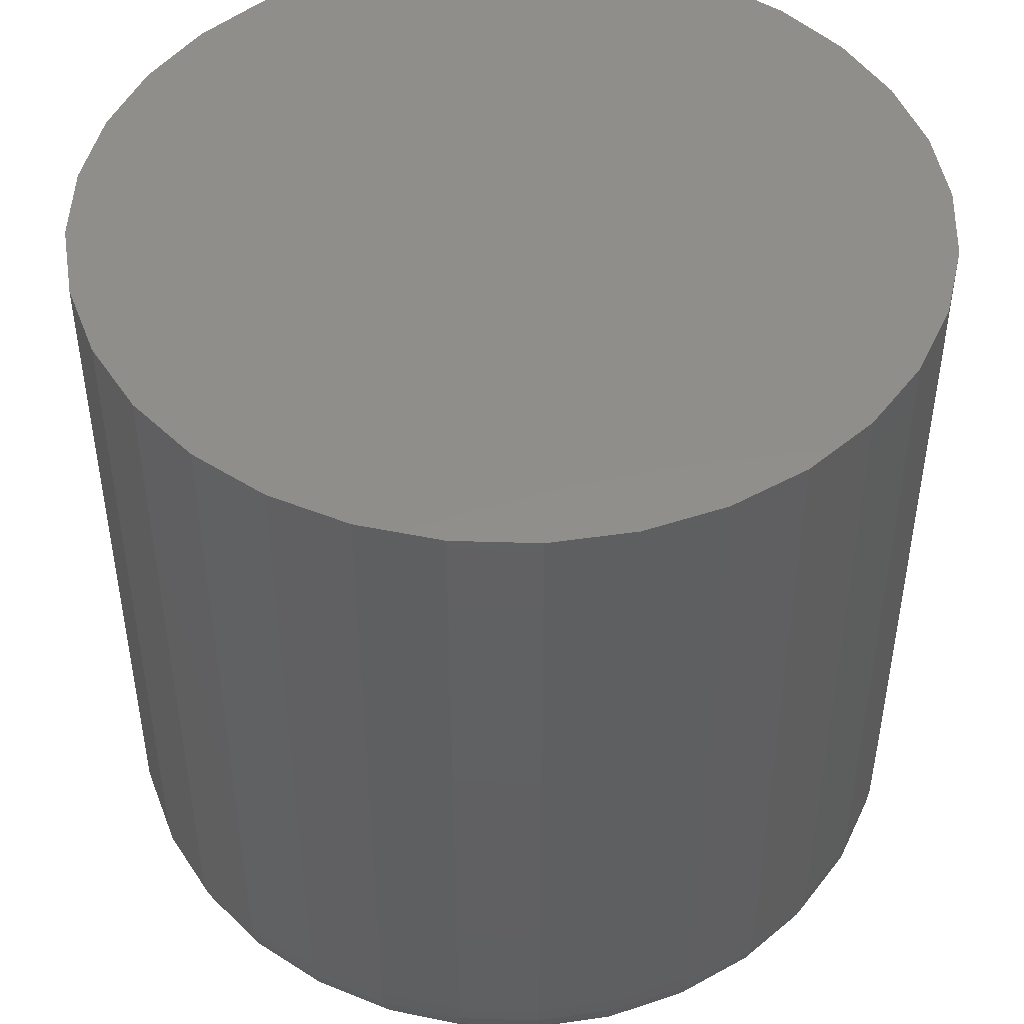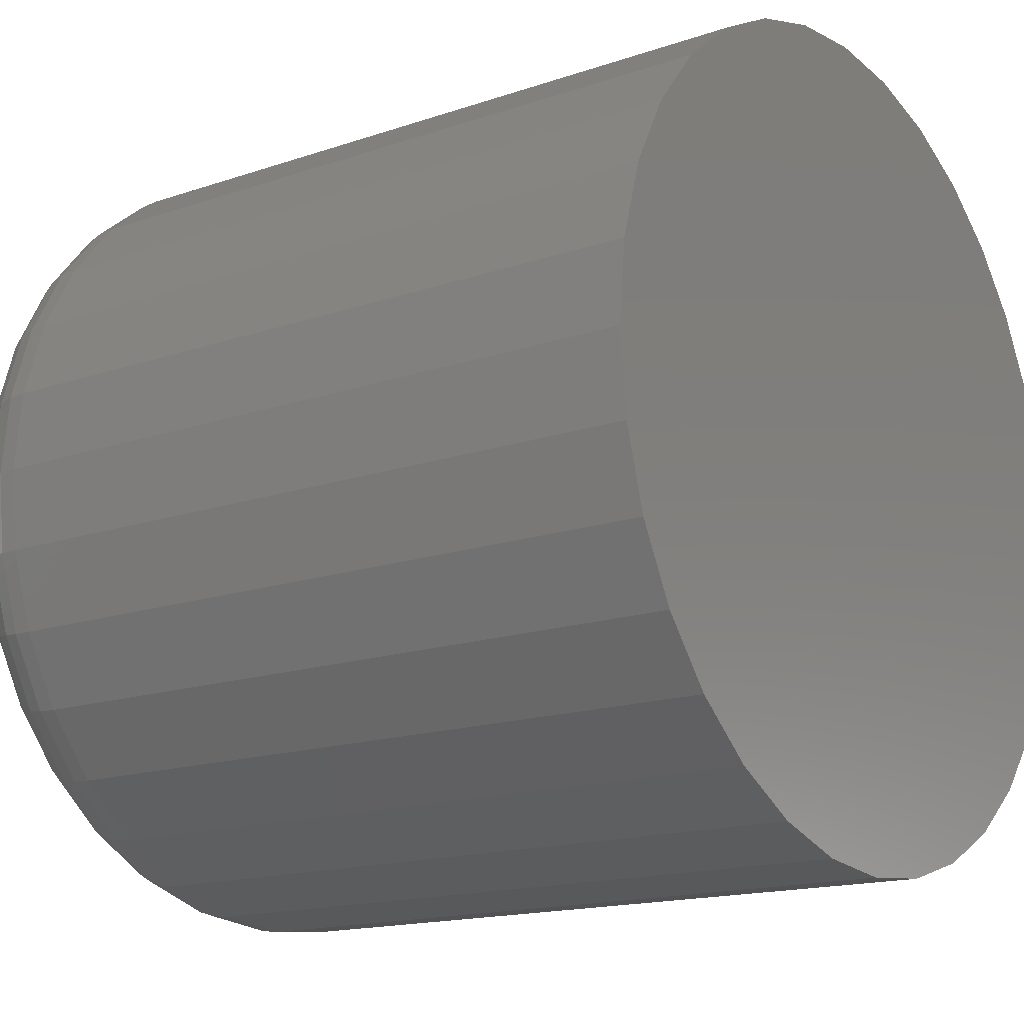
<metadata>
{"format":"stl","ext":"stl","renderer":"f3d","projection":"perspective","resolution":1024,"background":"white","views":[{"elev":47.3,"azim":153.8,"up":"+Y"},{"elev":-15.7,"azim":125.8,"up":"+Z"}]}
</metadata>
<code>
# stl→obj: 320 verts, 636 faces
v 0.0004112 -0.03125 0.02336
v -0.004225 -0.03125 0.0229
v -0.008684 -0.03125 0.02155
v 0.005048 -0.03125 0.0229
v 0.009506 -0.03125 0.02155
v -0.01279 -0.03125 0.01935
v 0.01362 -0.03125 0.01935
v -0.01639 -0.03125 0.01639
v 0.01722 -0.03125 0.01639
v -0.01935 -0.03125 0.01279
v 0.02017 -0.03125 0.01279
v -0.02155 -0.03125 0.008684
v 0.02237 -0.03125 0.008684
v -0.0229 -0.03125 0.004225
v 0.02372 -0.03125 0.004225
v 0.02372 -0.03125 -0.005048
v -0.02155 -0.03125 -0.009506
v 0.02237 -0.03125 -0.009506
v -0.01935 -0.03125 -0.01362
v 0.02017 -0.03125 -0.01362
v -0.01639 -0.03125 -0.01722
v 0.01722 -0.03125 -0.01722
v -0.01279 -0.03125 -0.02017
v 0.01362 -0.03125 -0.02017
v -0.008684 -0.03125 -0.02237
v 0.009506 -0.03125 -0.02237
v -0.004225 -0.03125 -0.02372
v 0.0004112 -0.03125 -0.02418
v 0.005048 -0.03125 -0.02372
v 0.02418 -0.03125 -0.0004112
v -0.02336 -0.03125 -0.0004112
v -0.0229 -0.03125 -0.005048
v 0.03199 0.03125 -0.0004112
v 0.03199 -0.02344 -0.0004112
v 0.03138 0.03125 -0.006572
v 0.03138 -0.02344 -0.006572
v 0.02959 0.03125 -0.0125
v 0.02959 -0.02344 -0.0125
v 0.02667 0.03125 -0.01796
v 0.02667 -0.02344 -0.01796
v 0.02274 0.03125 -0.02274
v 0.02274 -0.02344 -0.02274
v 0.01796 0.03125 -0.02667
v 0.01796 -0.02344 -0.02667
v 0.0125 0.03125 -0.02959
v 0.0125 -0.02344 -0.02959
v 0.006572 0.03125 -0.03138
v 0.006572 -0.02344 -0.03138
v 0.0004112 0.03125 -0.03199
v 0.0004112 -0.02344 -0.03199
v -0.00575 0.03125 -0.03138
v -0.00575 -0.02344 -0.03138
v -0.01167 0.03125 -0.02959
v -0.01167 -0.02344 -0.02959
v -0.01713 0.03125 -0.02667
v -0.01713 -0.02344 -0.02667
v -0.02192 0.03125 -0.02274
v -0.02192 -0.02344 -0.02274
v -0.02585 0.03125 -0.01796
v -0.02585 -0.02344 -0.01796
v -0.02876 0.03125 -0.0125
v -0.02876 -0.02344 -0.0125
v -0.03056 0.03125 -0.006572
v -0.03056 -0.02344 -0.006572
v -0.03117 0.03125 -0.0004112
v -0.03117 -0.02344 -0.0004112
v -0.03056 0.03125 0.00575
v -0.03056 -0.02344 0.00575
v -0.02876 0.03125 0.01167
v -0.02876 -0.02344 0.01167
v -0.02585 0.03125 0.01713
v -0.02585 -0.02344 0.01713
v -0.02192 0.03125 0.02192
v -0.02192 -0.02344 0.02192
v -0.01713 0.03125 0.02585
v -0.01713 -0.02344 0.02585
v -0.01167 0.03125 0.02876
v -0.01167 -0.02344 0.02876
v -0.00575 0.03125 0.03056
v -0.00575 -0.02344 0.03056
v 0.0004112 0.03125 0.03117
v 0.0004112 -0.02344 0.03117
v 0.006572 0.03125 0.03056
v 0.006572 -0.02344 0.03056
v 0.0125 0.03125 0.02876
v 0.0125 -0.02344 0.02876
v 0.01796 0.03125 0.02585
v 0.01796 -0.02344 0.02585
v 0.02274 0.03125 0.02192
v 0.02274 -0.02344 0.02192
v 0.02667 0.03125 0.01713
v 0.02667 -0.02344 0.01713
v 0.02959 0.03125 0.01167
v 0.02959 -0.02344 0.01167
v 0.03138 0.03125 0.00575
v 0.03138 -0.02344 0.00575
v 0.0257 -0.0311 -0.0004112
v 0.02522 -0.0311 -0.005345
v 0.02717 -0.03066 -0.0004112
v 0.02665 -0.03066 -0.005631
v 0.02852 -0.02993 -0.0004112
v 0.02798 -0.02993 -0.005895
v 0.0297 -0.02896 -0.0004112
v 0.02914 -0.02896 -0.006126
v 0.03067 -0.02778 -0.0004112
v 0.03009 -0.02778 -0.006315
v 0.0314 -0.02643 -0.0004112
v 0.0308 -0.02643 -0.006456
v 0.03184 -0.02496 -0.0004112
v 0.03124 -0.02496 -0.006543
v -0.02439 -0.0311 -0.005345
v -0.02488 -0.0311 -0.0004112
v -0.02583 -0.03066 -0.005631
v -0.02634 -0.03066 -0.0004112
v -0.02716 -0.02993 -0.005895
v -0.0277 -0.02993 -0.0004112
v -0.02832 -0.02896 -0.006126
v -0.02888 -0.02896 -0.0004112
v -0.02927 -0.02778 -0.006315
v -0.02985 -0.02778 -0.0004112
v -0.02998 -0.02643 -0.006456
v -0.03057 -0.02643 -0.0004112
v -0.03041 -0.02496 -0.006543
v -0.03102 -0.02496 -0.0004112
v -0.02295 -0.0311 -0.01009
v -0.02431 -0.03066 -0.01065
v -0.02556 -0.02993 -0.01117
v -0.02665 -0.02896 -0.01162
v -0.02755 -0.02778 -0.01199
v -0.02821 -0.02643 -0.01227
v -0.02863 -0.02496 -0.01244
v -0.02062 -0.0311 -0.01446
v -0.02184 -0.03066 -0.01528
v -0.02296 -0.02993 -0.01603
v -0.02394 -0.02896 -0.01668
v -0.02475 -0.02778 -0.01722
v -0.02535 -0.02643 -0.01763
v -0.02572 -0.02496 -0.01787
v -0.01747 -0.0311 -0.01829
v -0.01851 -0.03066 -0.01933
v -0.01946 -0.02993 -0.02029
v -0.0203 -0.02896 -0.02112
v -0.02099 -0.02778 -0.02181
v -0.0215 -0.02643 -0.02232
v -0.02181 -0.02496 -0.02263
v -0.01364 -0.0311 -0.02144
v -0.01445 -0.03066 -0.02266
v -0.0152 -0.02993 -0.02378
v -0.01586 -0.02896 -0.02477
v -0.0164 -0.02778 -0.02557
v -0.0168 -0.02643 -0.02617
v -0.01705 -0.02496 -0.02654
v -0.009267 -0.0311 -0.02378
v -0.009828 -0.03066 -0.02513
v -0.01034 -0.02993 -0.02638
v -0.0108 -0.02896 -0.02747
v -0.01117 -0.02778 -0.02837
v -0.01145 -0.02643 -0.02904
v -0.01162 -0.02496 -0.02945
v -0.004523 -0.0311 -0.02522
v -0.004809 -0.03066 -0.02665
v -0.005072 -0.02993 -0.02798
v -0.005303 -0.02896 -0.02914
v -0.005493 -0.02778 -0.03009
v -0.005634 -0.02643 -0.0308
v -0.00572 -0.02496 -0.03124
v 0.0004112 -0.0311 -0.0257
v 0.0004112 -0.03066 -0.02717
v 0.0004112 -0.02993 -0.02852
v 0.0004112 -0.02896 -0.0297
v 0.0004112 -0.02778 -0.03067
v 0.0004112 -0.02643 -0.0314
v 0.0004112 -0.02496 -0.03184
v 0.005345 -0.0311 -0.02522
v 0.005631 -0.03066 -0.02665
v 0.005895 -0.02993 -0.02798
v 0.006126 -0.02896 -0.02914
v 0.006315 -0.02778 -0.03009
v 0.006456 -0.02643 -0.0308
v 0.006543 -0.02496 -0.03124
v 0.01009 -0.0311 -0.02378
v 0.01065 -0.03066 -0.02513
v 0.01117 -0.02993 -0.02638
v 0.01162 -0.02896 -0.02747
v 0.01199 -0.02778 -0.02837
v 0.01227 -0.02643 -0.02904
v 0.01244 -0.02496 -0.02945
v 0.01446 -0.0311 -0.02144
v 0.01528 -0.03066 -0.02266
v 0.01603 -0.02993 -0.02378
v 0.01668 -0.02896 -0.02477
v 0.01722 -0.02778 -0.02557
v 0.01763 -0.02643 -0.02617
v 0.01787 -0.02496 -0.02654
v 0.01829 -0.0311 -0.01829
v 0.01933 -0.03066 -0.01933
v 0.02029 -0.02993 -0.02029
v 0.02112 -0.02896 -0.02112
v 0.02181 -0.02778 -0.02181
v 0.02232 -0.02643 -0.02232
v 0.02263 -0.02496 -0.02263
v 0.02144 -0.0311 -0.01446
v 0.02266 -0.03066 -0.01528
v 0.02378 -0.02993 -0.01603
v 0.02477 -0.02896 -0.01668
v 0.02557 -0.02778 -0.01722
v 0.02617 -0.02643 -0.01763
v 0.02654 -0.02496 -0.01787
v 0.02378 -0.0311 -0.01009
v 0.02513 -0.03066 -0.01065
v 0.02638 -0.02993 -0.01117
v 0.02747 -0.02896 -0.01162
v 0.02837 -0.02778 -0.01199
v 0.02904 -0.02643 -0.01227
v 0.02945 -0.02496 -0.01244
v -0.02439 -0.0311 0.004523
v -0.02583 -0.03066 0.004809
v -0.02716 -0.02993 0.005072
v -0.02832 -0.02896 0.005303
v -0.02927 -0.02778 0.005493
v -0.02998 -0.02643 0.005634
v -0.03041 -0.02496 0.00572
v 0.02522 -0.0311 0.004523
v 0.02665 -0.03066 0.004809
v 0.02798 -0.02993 0.005072
v 0.02914 -0.02896 0.005303
v 0.03009 -0.02778 0.005493
v 0.0308 -0.02643 0.005634
v 0.03124 -0.02496 0.00572
v 0.02378 -0.0311 0.009267
v 0.02513 -0.03066 0.009828
v 0.02638 -0.02993 0.01034
v 0.02747 -0.02896 0.0108
v 0.02837 -0.02778 0.01117
v 0.02904 -0.02643 0.01145
v 0.02945 -0.02496 0.01162
v 0.02144 -0.0311 0.01364
v 0.02266 -0.03066 0.01445
v 0.02378 -0.02993 0.0152
v 0.02477 -0.02896 0.01586
v 0.02557 -0.02778 0.0164
v 0.02617 -0.02643 0.0168
v 0.02654 -0.02496 0.01705
v 0.01829 -0.0311 0.01747
v 0.01933 -0.03066 0.01851
v 0.02029 -0.02993 0.01946
v 0.02112 -0.02896 0.0203
v 0.02181 -0.02778 0.02099
v 0.02232 -0.02643 0.0215
v 0.02263 -0.02496 0.02181
v 0.01446 -0.0311 0.02062
v 0.01528 -0.03066 0.02184
v 0.01603 -0.02993 0.02296
v 0.01668 -0.02896 0.02394
v 0.01722 -0.02778 0.02475
v 0.01763 -0.02643 0.02535
v 0.01787 -0.02496 0.02572
v 0.01009 -0.0311 0.02295
v 0.01065 -0.03066 0.02431
v 0.01117 -0.02993 0.02556
v 0.01162 -0.02896 0.02665
v 0.01199 -0.02778 0.02755
v 0.01227 -0.02643 0.02821
v 0.01244 -0.02496 0.02863
v 0.005345 -0.0311 0.02439
v 0.005631 -0.03066 0.02583
v 0.005895 -0.02993 0.02716
v 0.006126 -0.02896 0.02832
v 0.006315 -0.02778 0.02927
v 0.006456 -0.02643 0.02998
v 0.006543 -0.02496 0.03041
v 0.0004112 -0.0311 0.02488
v 0.0004112 -0.03066 0.02634
v 0.0004112 -0.02993 0.0277
v 0.0004112 -0.02896 0.02888
v 0.0004112 -0.02778 0.02985
v 0.0004112 -0.02643 0.03057
v 0.0004112 -0.02496 0.03102
v -0.004523 -0.0311 0.02439
v -0.004809 -0.03066 0.02583
v -0.005072 -0.02993 0.02716
v -0.005303 -0.02896 0.02832
v -0.005493 -0.02778 0.02927
v -0.005634 -0.02643 0.02998
v -0.00572 -0.02496 0.03041
v -0.009267 -0.0311 0.02295
v -0.009828 -0.03066 0.02431
v -0.01034 -0.02993 0.02556
v -0.0108 -0.02896 0.02665
v -0.01117 -0.02778 0.02755
v -0.01145 -0.02643 0.02821
v -0.01162 -0.02496 0.02863
v -0.01364 -0.0311 0.02062
v -0.01445 -0.03066 0.02184
v -0.0152 -0.02993 0.02296
v -0.01586 -0.02896 0.02394
v -0.0164 -0.02778 0.02475
v -0.0168 -0.02643 0.02535
v -0.01705 -0.02496 0.02572
v -0.01747 -0.0311 0.01747
v -0.01851 -0.03066 0.01851
v -0.01946 -0.02993 0.01946
v -0.0203 -0.02896 0.0203
v -0.02099 -0.02778 0.02099
v -0.0215 -0.02643 0.0215
v -0.02181 -0.02496 0.02181
v -0.02062 -0.0311 0.01364
v -0.02184 -0.03066 0.01445
v -0.02296 -0.02993 0.0152
v -0.02394 -0.02896 0.01586
v -0.02475 -0.02778 0.0164
v -0.02535 -0.02643 0.0168
v -0.02572 -0.02496 0.01705
v -0.02295 -0.0311 0.009267
v -0.02431 -0.03066 0.009828
v -0.02556 -0.02993 0.01034
v -0.02665 -0.02896 0.0108
v -0.02755 -0.02778 0.01117
v -0.02821 -0.02643 0.01145
v -0.02863 -0.02496 0.01162
f 1 2 3
f 4 1 3
f 4 3 5
f 5 3 6
f 5 6 7
f 7 6 8
f 7 8 9
f 9 8 10
f 9 10 11
f 11 10 12
f 11 12 13
f 13 12 14
f 13 14 15
f 16 17 18
f 18 17 19
f 18 19 20
f 20 19 21
f 20 21 22
f 22 21 23
f 22 23 24
f 24 23 25
f 24 25 26
f 26 25 27
f 26 27 28
f 26 28 29
f 15 14 30
f 30 14 31
f 30 31 16
f 16 31 32
f 16 32 17
f 33 34 35
f 35 34 36
f 35 36 37
f 37 36 38
f 37 38 39
f 39 38 40
f 39 40 41
f 41 40 42
f 41 42 43
f 43 42 44
f 43 44 45
f 45 44 46
f 45 46 47
f 47 46 48
f 47 48 49
f 49 48 50
f 49 50 51
f 51 50 52
f 51 52 53
f 53 52 54
f 53 54 55
f 55 54 56
f 55 56 57
f 57 56 58
f 57 58 59
f 59 58 60
f 59 60 61
f 61 60 62
f 61 62 63
f 63 62 64
f 63 64 65
f 65 64 66
f 65 66 67
f 67 66 68
f 67 68 69
f 69 68 70
f 69 70 71
f 71 70 72
f 71 72 73
f 73 72 74
f 73 74 75
f 75 74 76
f 75 76 77
f 77 76 78
f 77 78 79
f 79 78 80
f 79 80 81
f 81 80 82
f 81 82 83
f 83 82 84
f 83 84 85
f 85 84 86
f 85 86 87
f 87 86 88
f 87 88 89
f 89 88 90
f 89 90 91
f 91 90 92
f 91 92 93
f 93 92 94
f 93 94 95
f 95 94 96
f 95 96 33
f 33 96 34
f 30 16 97
f 97 16 98
f 97 98 99
f 99 98 100
f 99 100 101
f 101 100 102
f 101 102 103
f 103 102 104
f 103 104 105
f 105 104 106
f 105 106 107
f 107 106 108
f 107 108 109
f 109 108 110
f 109 110 34
f 34 110 36
f 32 31 111
f 111 31 112
f 111 112 113
f 113 112 114
f 113 114 115
f 115 114 116
f 115 116 117
f 117 116 118
f 117 118 119
f 119 118 120
f 119 120 121
f 121 120 122
f 121 122 123
f 123 122 124
f 123 124 64
f 64 124 66
f 17 32 125
f 125 32 111
f 125 111 126
f 126 111 113
f 126 113 127
f 127 113 115
f 127 115 128
f 128 115 117
f 128 117 129
f 129 117 119
f 129 119 130
f 130 119 121
f 130 121 131
f 131 121 123
f 131 123 62
f 62 123 64
f 19 17 132
f 132 17 125
f 132 125 133
f 133 125 126
f 133 126 134
f 134 126 127
f 134 127 135
f 135 127 128
f 135 128 136
f 136 128 129
f 136 129 137
f 137 129 130
f 137 130 138
f 138 130 131
f 138 131 60
f 60 131 62
f 21 19 139
f 139 19 132
f 139 132 140
f 140 132 133
f 140 133 141
f 141 133 134
f 141 134 142
f 142 134 135
f 142 135 143
f 143 135 136
f 143 136 144
f 144 136 137
f 144 137 145
f 145 137 138
f 145 138 58
f 58 138 60
f 23 21 146
f 146 21 139
f 146 139 147
f 147 139 140
f 147 140 148
f 148 140 141
f 148 141 149
f 149 141 142
f 149 142 150
f 150 142 143
f 150 143 151
f 151 143 144
f 151 144 152
f 152 144 145
f 152 145 56
f 56 145 58
f 25 23 153
f 153 23 146
f 153 146 154
f 154 146 147
f 154 147 155
f 155 147 148
f 155 148 156
f 156 148 149
f 156 149 157
f 157 149 150
f 157 150 158
f 158 150 151
f 158 151 159
f 159 151 152
f 159 152 54
f 54 152 56
f 27 25 160
f 160 25 153
f 160 153 161
f 161 153 154
f 161 154 162
f 162 154 155
f 162 155 163
f 163 155 156
f 163 156 164
f 164 156 157
f 164 157 165
f 165 157 158
f 165 158 166
f 166 158 159
f 166 159 52
f 52 159 54
f 28 27 167
f 167 27 160
f 167 160 168
f 168 160 161
f 168 161 169
f 169 161 162
f 169 162 170
f 170 162 163
f 170 163 171
f 171 163 164
f 171 164 172
f 172 164 165
f 172 165 173
f 173 165 166
f 173 166 50
f 50 166 52
f 29 28 174
f 174 28 167
f 174 167 175
f 175 167 168
f 175 168 176
f 176 168 169
f 176 169 177
f 177 169 170
f 177 170 178
f 178 170 171
f 178 171 179
f 179 171 172
f 179 172 180
f 180 172 173
f 180 173 48
f 48 173 50
f 26 29 181
f 181 29 174
f 181 174 182
f 182 174 175
f 182 175 183
f 183 175 176
f 183 176 184
f 184 176 177
f 184 177 185
f 185 177 178
f 185 178 186
f 186 178 179
f 186 179 187
f 187 179 180
f 187 180 46
f 46 180 48
f 24 26 188
f 188 26 181
f 188 181 189
f 189 181 182
f 189 182 190
f 190 182 183
f 190 183 191
f 191 183 184
f 191 184 192
f 192 184 185
f 192 185 193
f 193 185 186
f 193 186 194
f 194 186 187
f 194 187 44
f 44 187 46
f 22 24 195
f 195 24 188
f 195 188 196
f 196 188 189
f 196 189 197
f 197 189 190
f 197 190 198
f 198 190 191
f 198 191 199
f 199 191 192
f 199 192 200
f 200 192 193
f 200 193 201
f 201 193 194
f 201 194 42
f 42 194 44
f 20 22 202
f 202 22 195
f 202 195 203
f 203 195 196
f 203 196 204
f 204 196 197
f 204 197 205
f 205 197 198
f 205 198 206
f 206 198 199
f 206 199 207
f 207 199 200
f 207 200 208
f 208 200 201
f 208 201 40
f 40 201 42
f 18 20 209
f 209 20 202
f 209 202 210
f 210 202 203
f 210 203 211
f 211 203 204
f 211 204 212
f 212 204 205
f 212 205 213
f 213 205 206
f 213 206 214
f 214 206 207
f 214 207 215
f 215 207 208
f 215 208 38
f 38 208 40
f 16 18 98
f 98 18 209
f 98 209 100
f 100 209 210
f 100 210 102
f 102 210 211
f 102 211 104
f 104 211 212
f 104 212 106
f 106 212 213
f 106 213 108
f 108 213 214
f 108 214 110
f 110 214 215
f 110 215 36
f 36 215 38
f 31 14 112
f 112 14 216
f 112 216 114
f 114 216 217
f 114 217 116
f 116 217 218
f 116 218 118
f 118 218 219
f 118 219 120
f 120 219 220
f 120 220 122
f 122 220 221
f 122 221 124
f 124 221 222
f 124 222 66
f 66 222 68
f 15 30 223
f 223 30 97
f 223 97 224
f 224 97 99
f 224 99 225
f 225 99 101
f 225 101 226
f 226 101 103
f 226 103 227
f 227 103 105
f 227 105 228
f 228 105 107
f 228 107 229
f 229 107 109
f 229 109 96
f 96 109 34
f 13 15 230
f 230 15 223
f 230 223 231
f 231 223 224
f 231 224 232
f 232 224 225
f 232 225 233
f 233 225 226
f 233 226 234
f 234 226 227
f 234 227 235
f 235 227 228
f 235 228 236
f 236 228 229
f 236 229 94
f 94 229 96
f 11 13 237
f 237 13 230
f 237 230 238
f 238 230 231
f 238 231 239
f 239 231 232
f 239 232 240
f 240 232 233
f 240 233 241
f 241 233 234
f 241 234 242
f 242 234 235
f 242 235 243
f 243 235 236
f 243 236 92
f 92 236 94
f 9 11 244
f 244 11 237
f 244 237 245
f 245 237 238
f 245 238 246
f 246 238 239
f 246 239 247
f 247 239 240
f 247 240 248
f 248 240 241
f 248 241 249
f 249 241 242
f 249 242 250
f 250 242 243
f 250 243 90
f 90 243 92
f 7 9 251
f 251 9 244
f 251 244 252
f 252 244 245
f 252 245 253
f 253 245 246
f 253 246 254
f 254 246 247
f 254 247 255
f 255 247 248
f 255 248 256
f 256 248 249
f 256 249 257
f 257 249 250
f 257 250 88
f 88 250 90
f 5 7 258
f 258 7 251
f 258 251 259
f 259 251 252
f 259 252 260
f 260 252 253
f 260 253 261
f 261 253 254
f 261 254 262
f 262 254 255
f 262 255 263
f 263 255 256
f 263 256 264
f 264 256 257
f 264 257 86
f 86 257 88
f 4 5 265
f 265 5 258
f 265 258 266
f 266 258 259
f 266 259 267
f 267 259 260
f 267 260 268
f 268 260 261
f 268 261 269
f 269 261 262
f 269 262 270
f 270 262 263
f 270 263 271
f 271 263 264
f 271 264 84
f 84 264 86
f 1 4 272
f 272 4 265
f 272 265 273
f 273 265 266
f 273 266 274
f 274 266 267
f 274 267 275
f 275 267 268
f 275 268 276
f 276 268 269
f 276 269 277
f 277 269 270
f 277 270 278
f 278 270 271
f 278 271 82
f 82 271 84
f 2 1 279
f 279 1 272
f 279 272 280
f 280 272 273
f 280 273 281
f 281 273 274
f 281 274 282
f 282 274 275
f 282 275 283
f 283 275 276
f 283 276 284
f 284 276 277
f 284 277 285
f 285 277 278
f 285 278 80
f 80 278 82
f 3 2 286
f 286 2 279
f 286 279 287
f 287 279 280
f 287 280 288
f 288 280 281
f 288 281 289
f 289 281 282
f 289 282 290
f 290 282 283
f 290 283 291
f 291 283 284
f 291 284 292
f 292 284 285
f 292 285 78
f 78 285 80
f 6 3 293
f 293 3 286
f 293 286 294
f 294 286 287
f 294 287 295
f 295 287 288
f 295 288 296
f 296 288 289
f 296 289 297
f 297 289 290
f 297 290 298
f 298 290 291
f 298 291 299
f 299 291 292
f 299 292 76
f 76 292 78
f 8 6 300
f 300 6 293
f 300 293 301
f 301 293 294
f 301 294 302
f 302 294 295
f 302 295 303
f 303 295 296
f 303 296 304
f 304 296 297
f 304 297 305
f 305 297 298
f 305 298 306
f 306 298 299
f 306 299 74
f 74 299 76
f 10 8 307
f 307 8 300
f 307 300 308
f 308 300 301
f 308 301 309
f 309 301 302
f 309 302 310
f 310 302 303
f 310 303 311
f 311 303 304
f 311 304 312
f 312 304 305
f 312 305 313
f 313 305 306
f 313 306 72
f 72 306 74
f 12 10 314
f 314 10 307
f 314 307 315
f 315 307 308
f 315 308 316
f 316 308 309
f 316 309 317
f 317 309 310
f 317 310 318
f 318 310 311
f 318 311 319
f 319 311 312
f 319 312 320
f 320 312 313
f 320 313 70
f 70 313 72
f 14 12 216
f 216 12 314
f 216 314 217
f 217 314 315
f 217 315 218
f 218 315 316
f 218 316 219
f 219 316 317
f 219 317 220
f 220 317 318
f 220 318 221
f 221 318 319
f 221 319 222
f 222 319 320
f 222 320 68
f 68 320 70
f 77 79 81
f 77 81 83
f 85 77 83
f 75 77 85
f 87 75 85
f 73 75 87
f 89 73 87
f 71 73 89
f 91 71 89
f 69 71 91
f 93 69 91
f 67 69 93
f 95 67 93
f 37 61 35
f 59 61 37
f 39 59 37
f 57 59 39
f 41 57 39
f 55 57 41
f 43 55 41
f 53 55 43
f 45 53 43
f 51 53 45
f 49 51 45
f 47 49 45
f 61 63 35
f 35 63 65
f 35 65 33
f 33 65 67
f 33 67 95

</code>
